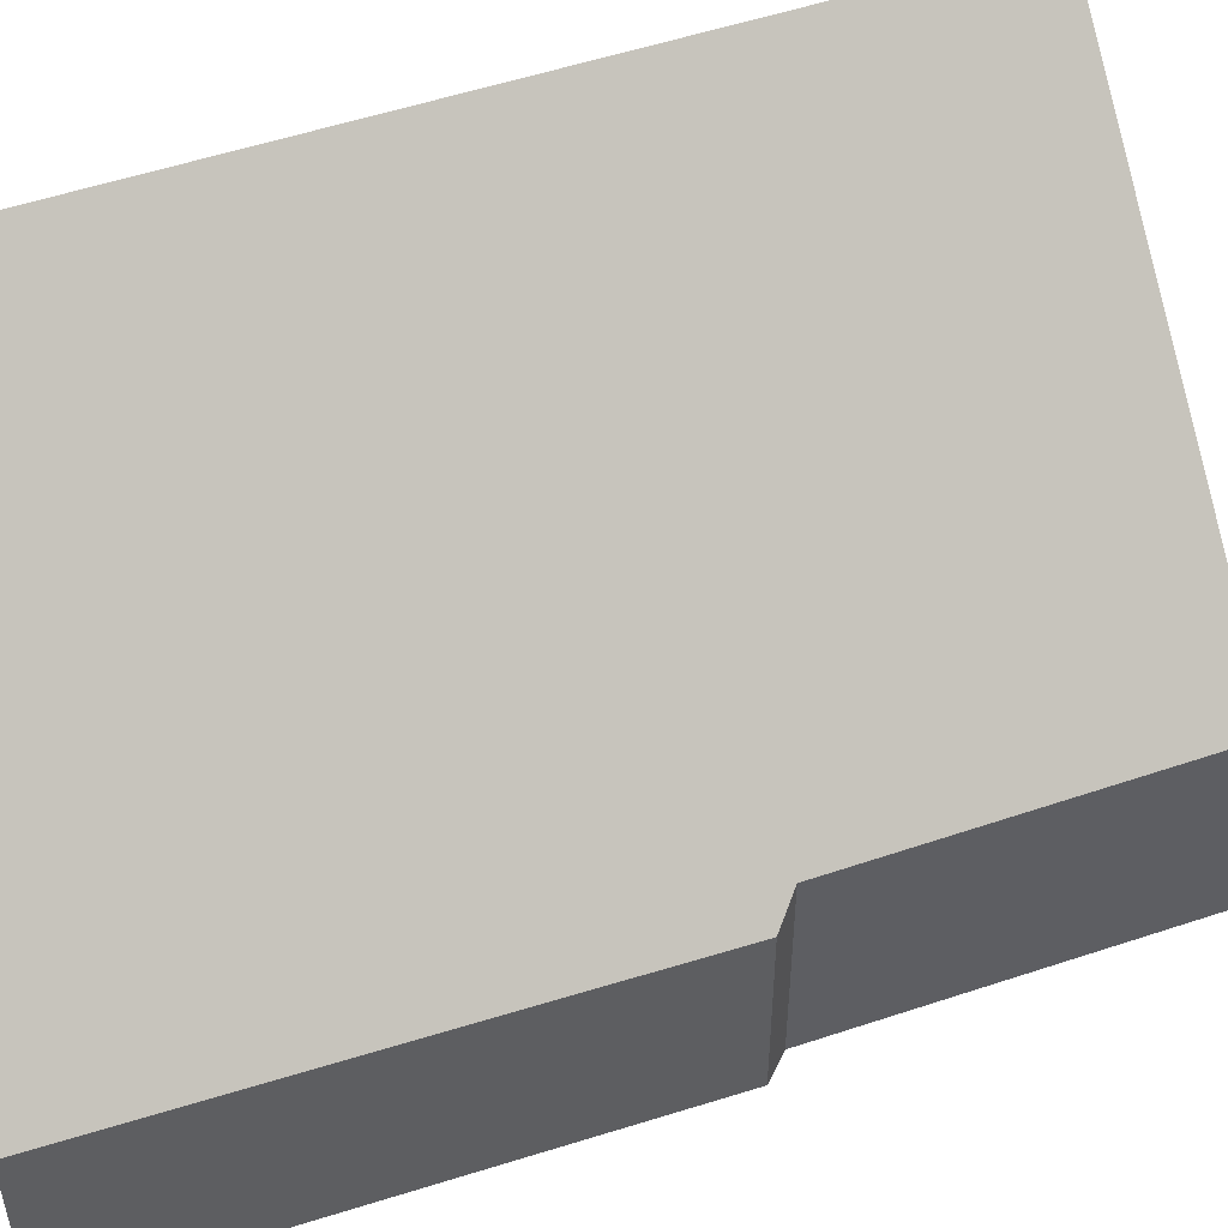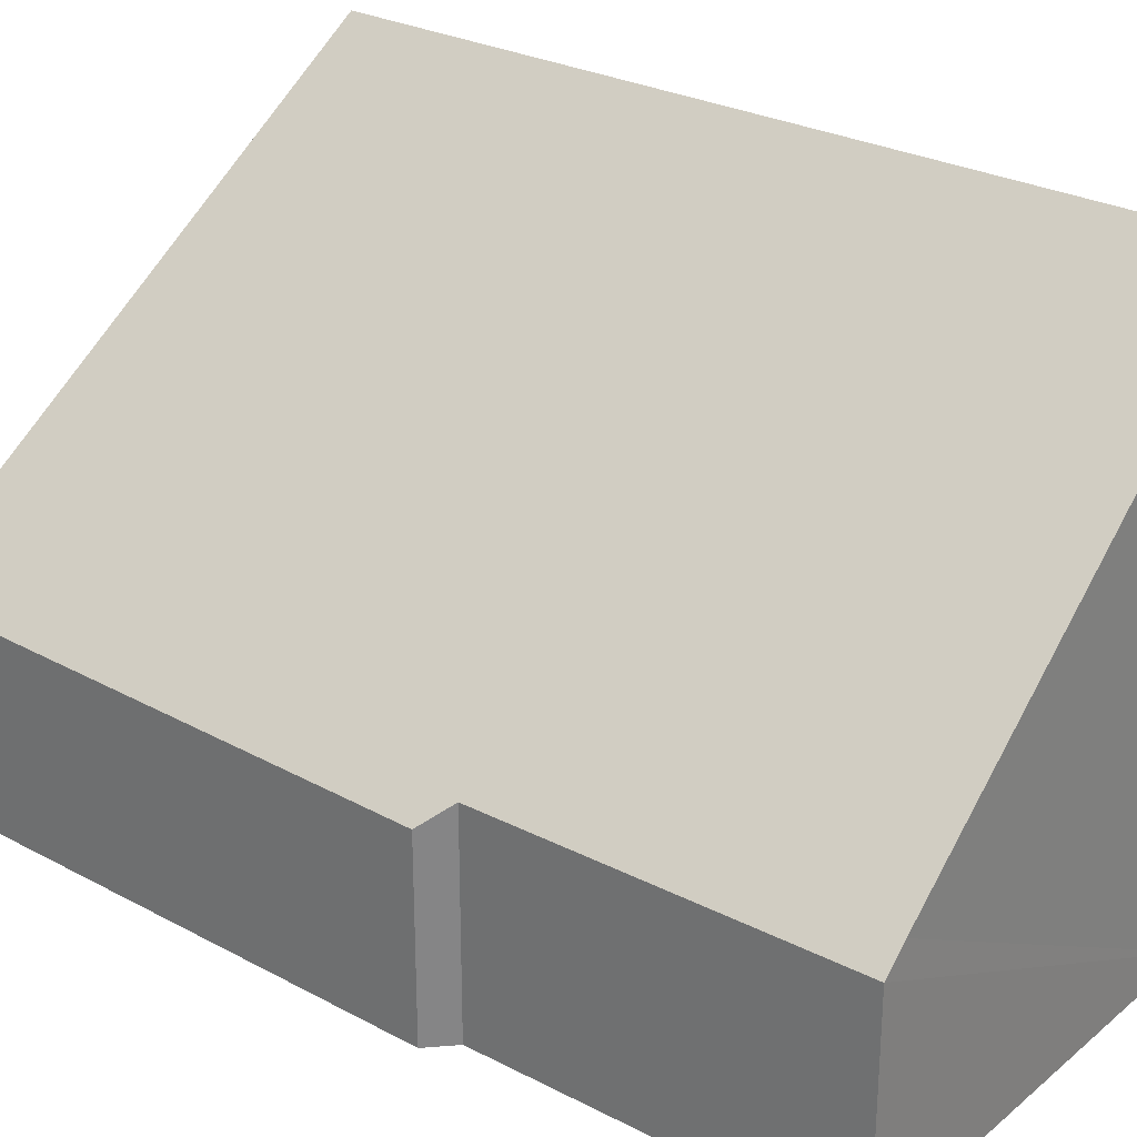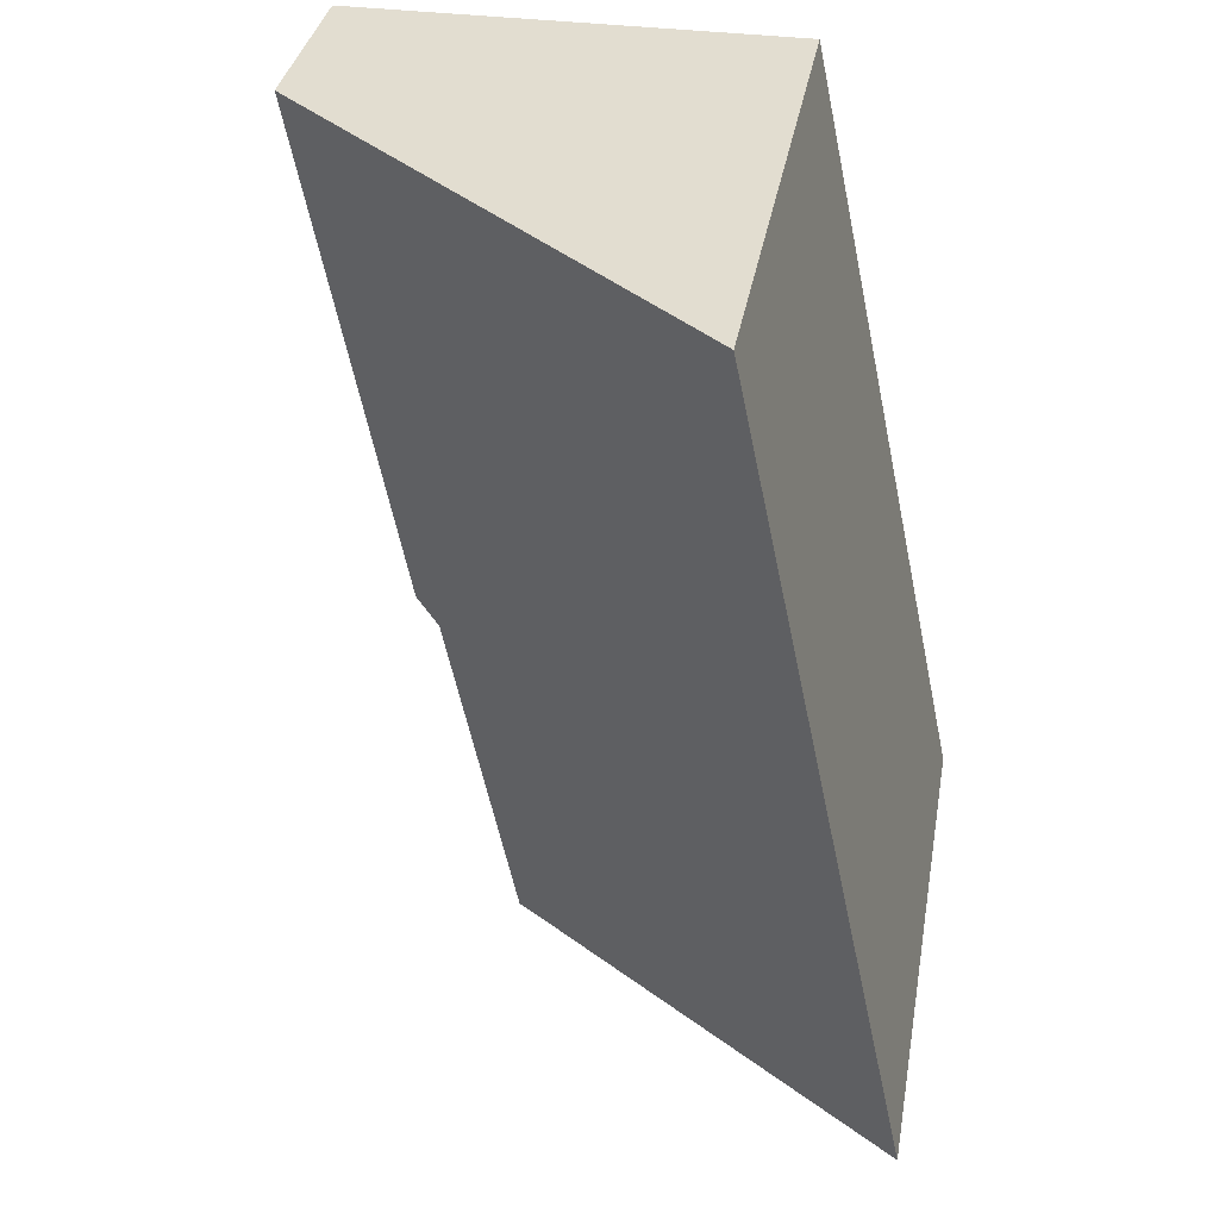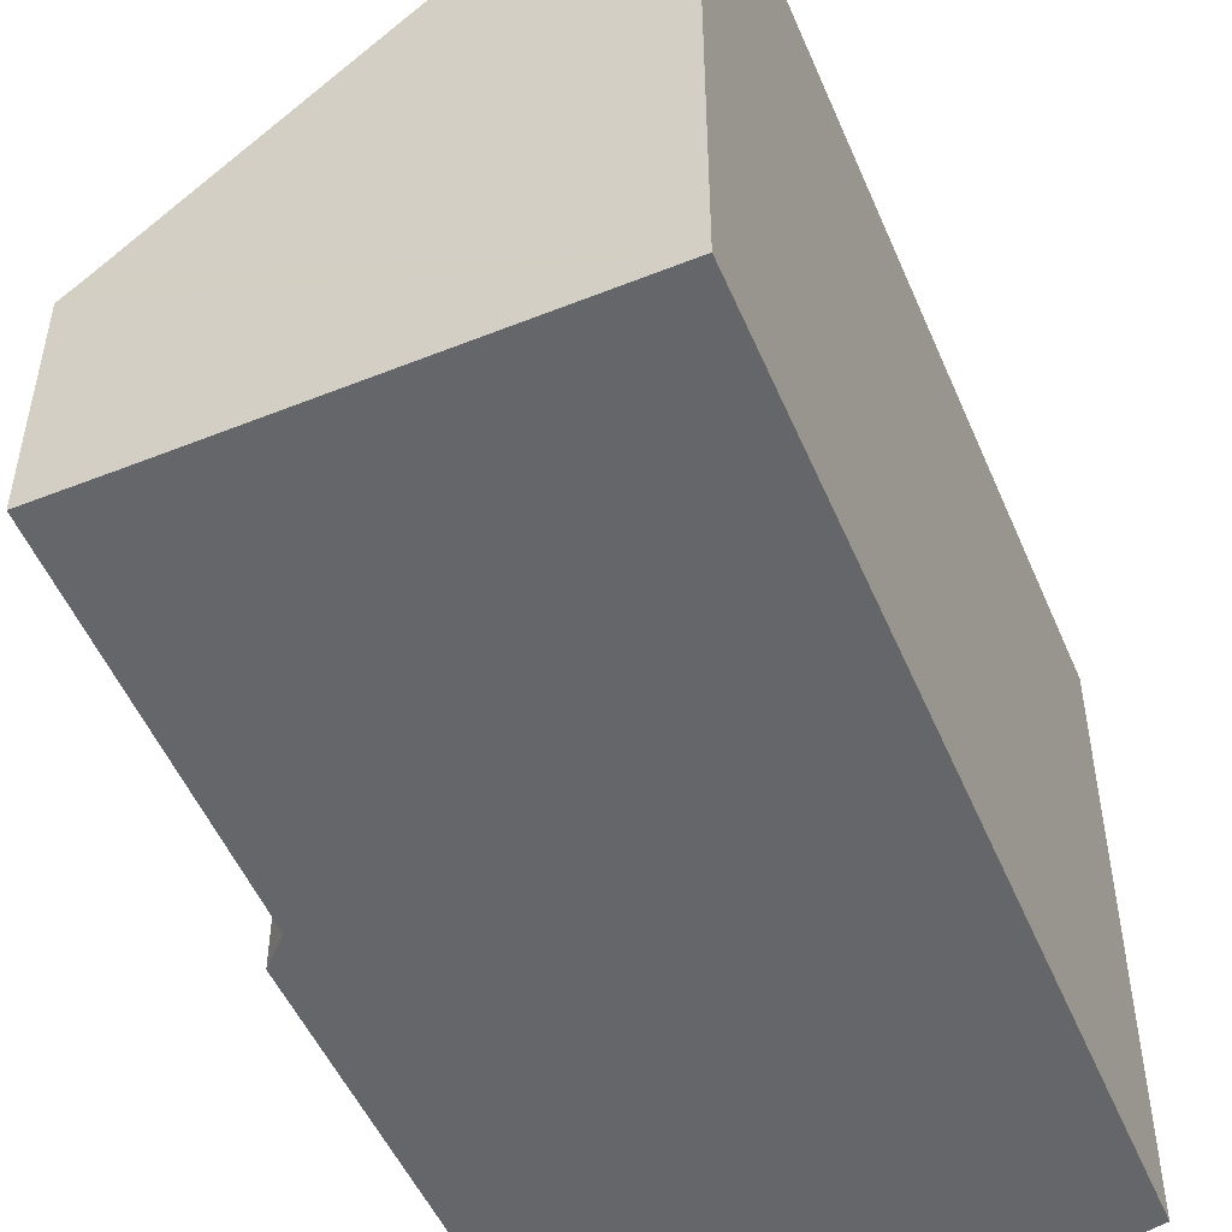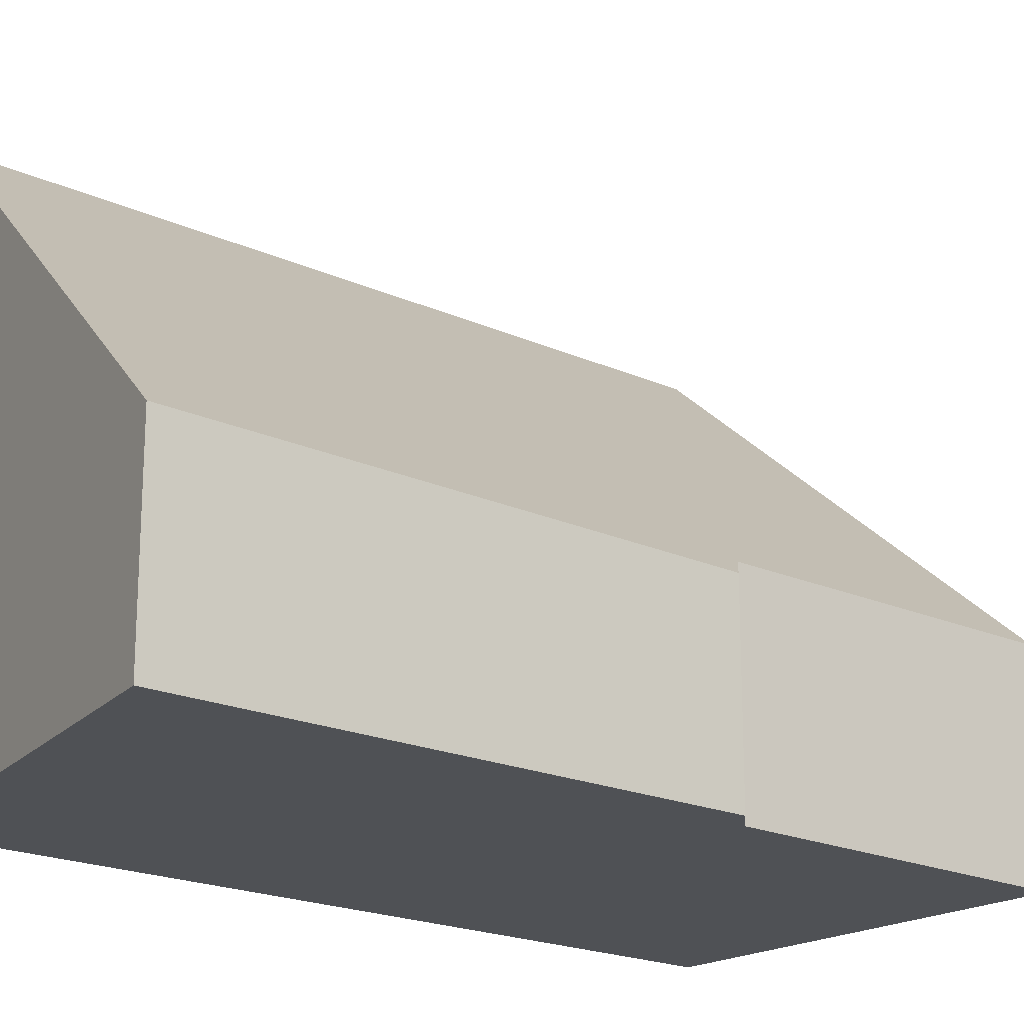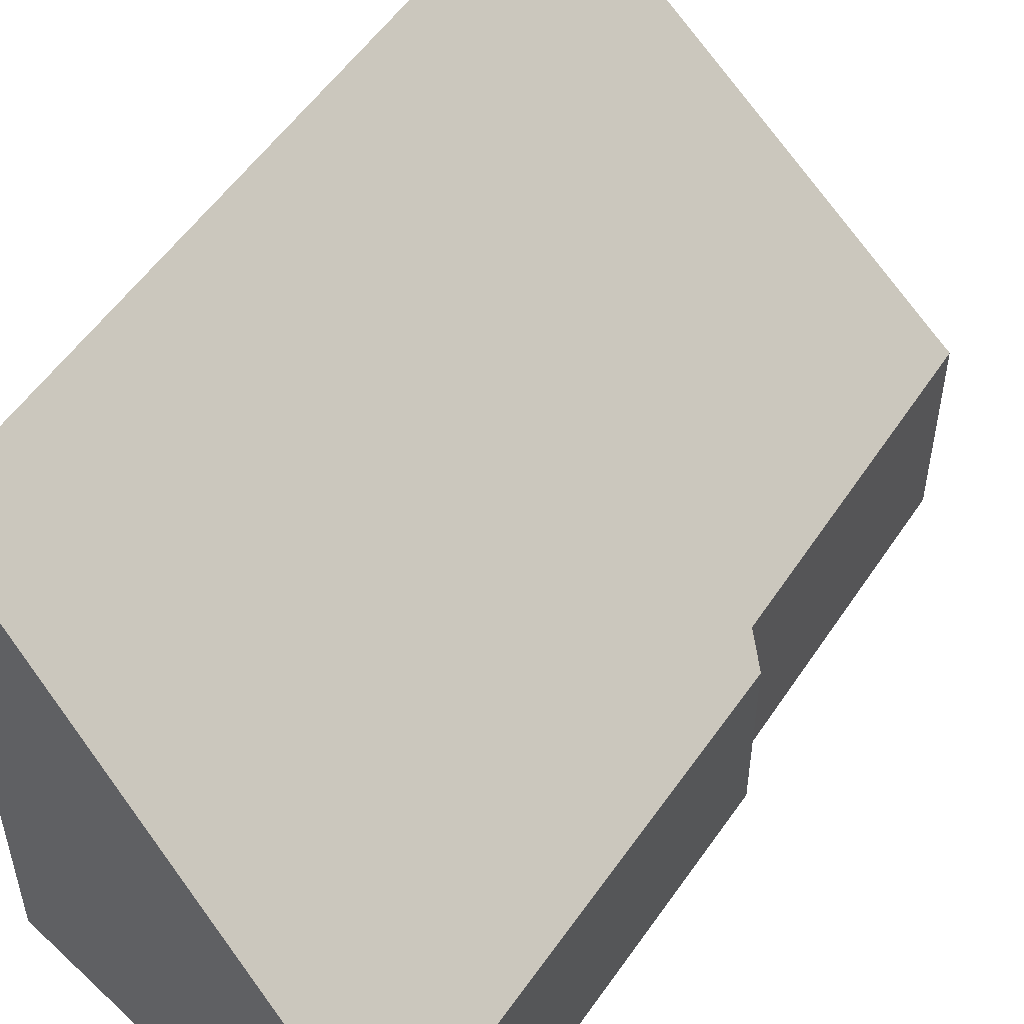
<metadata>
{"format":"obj","ext":"obj","renderer":"f3d","projection":"perspective","resolution":1024,"background":"white","views":[{"elev":50.9,"azim":82.0,"up":"+Y"},{"elev":28.5,"azim":140.1,"up":"+Y"},{"elev":35.3,"azim":-170.0,"up":"+Z"},{"elev":-51.9,"azim":-145.3,"up":"+Y"},{"elev":-19.7,"azim":61.0,"up":"+Y"},{"elev":52.3,"azim":44.7,"up":"+Y"}]}
</metadata>
<code>
v  2.416 8.12 11.4
v  4.928 3.92 -0.98
v  0 8.226 5.037e-16
v  5.623 3.312 -1.118
v  8.83 2.73 11.4
v  7.003 2.967 3.709
v  5.962 3.015 -1.191
v  6.007 3.013 -0.98
v  7.393 2.682 3.961
v  0 0 0
v  4.928 6.001e-17 -0.98
v  5.962 7.293e-17 -1.191
v  5.623 6.846e-17 -1.118
v  2.416 -6.98e-16 11.4
v  8.83 -6.98e-16 11.4
v  7.393 -2.425e-16 3.961
v  6.007 6.001e-17 -0.98
v  7.003 -2.271e-16 3.709
g defaultobject
f 1 2 3
f 2 1 4
f 4 1 5
f 4 5 6
f 4 6 7
f 7 6 8
f 6 5 9
f 2 10 3
f 10 2 4
f 10 4 7
f 10 7 11
f 11 7 12
f 11 12 13
f 10 1 3
f 1 10 14
f 14 5 1
f 5 14 15
f 15 9 5
f 9 15 16
f 8 12 7
f 12 8 6
f 12 6 17
f 17 6 18
f 9 18 6
f 18 9 16
f 11 14 10
f 14 11 15
f 15 11 13
f 15 13 18
f 18 13 12
f 18 12 17
f 15 18 16

</code>
